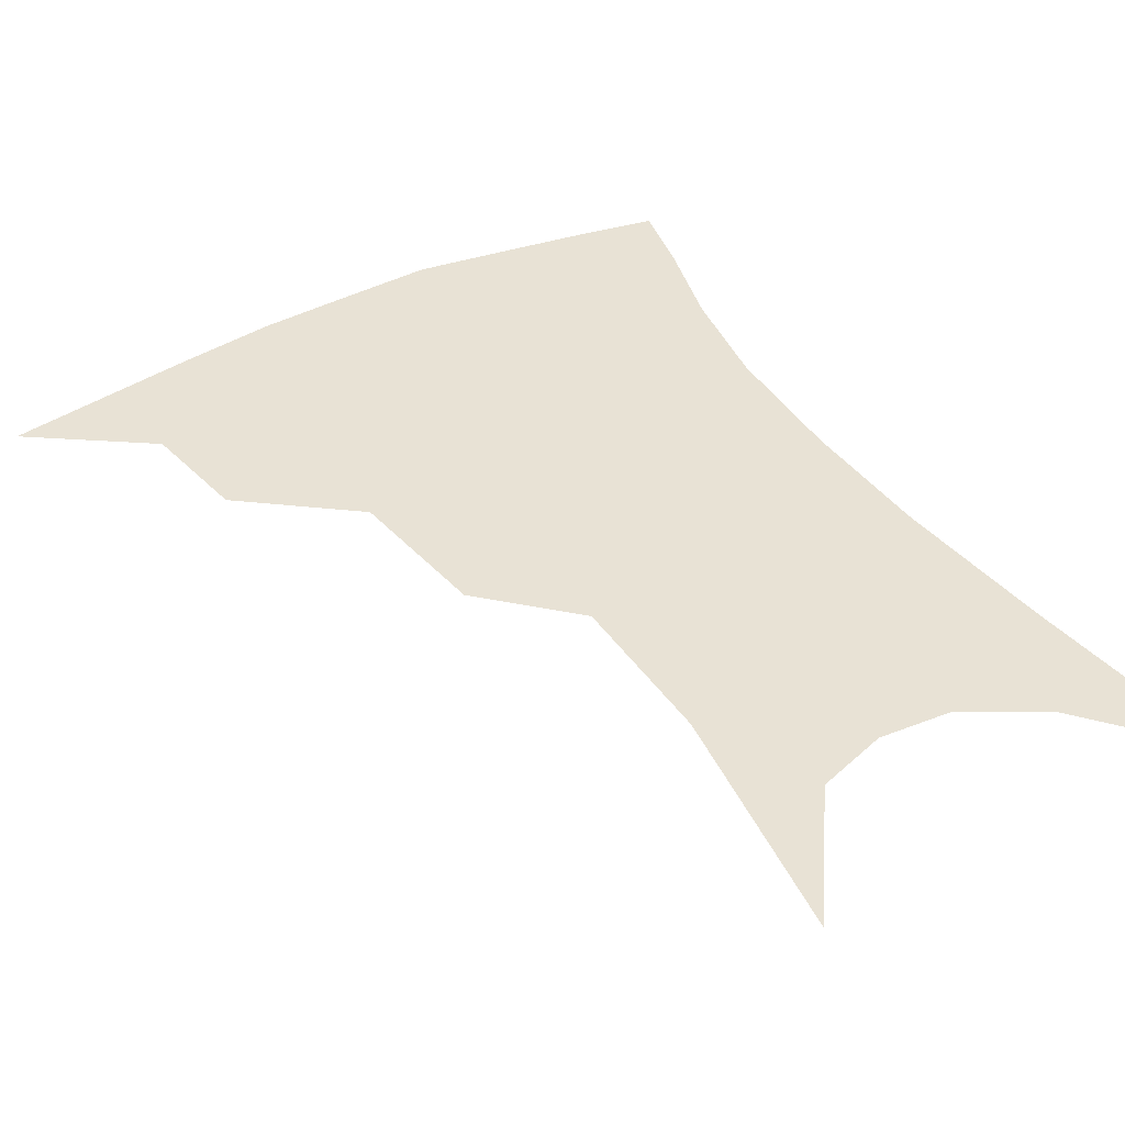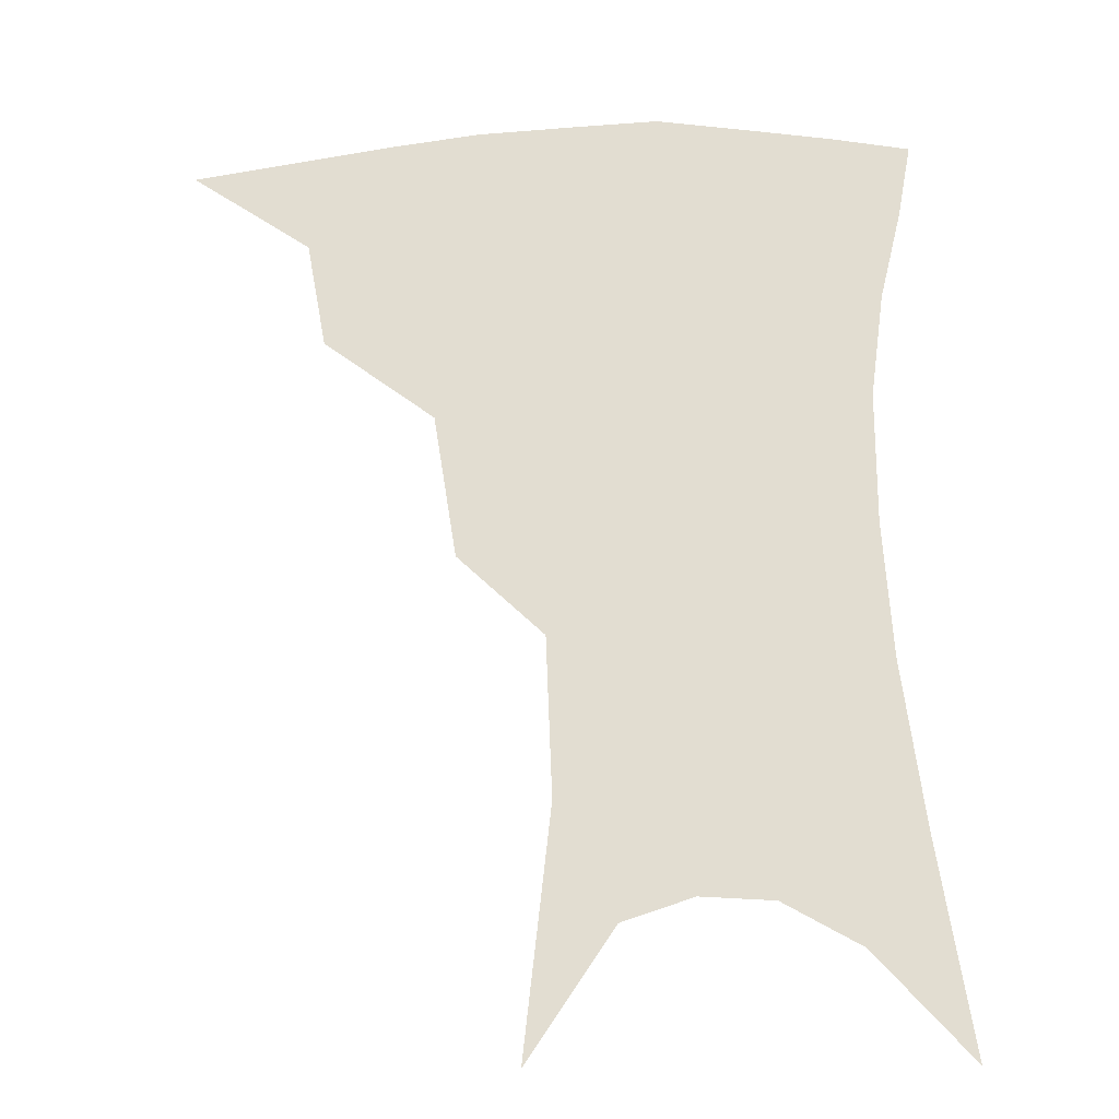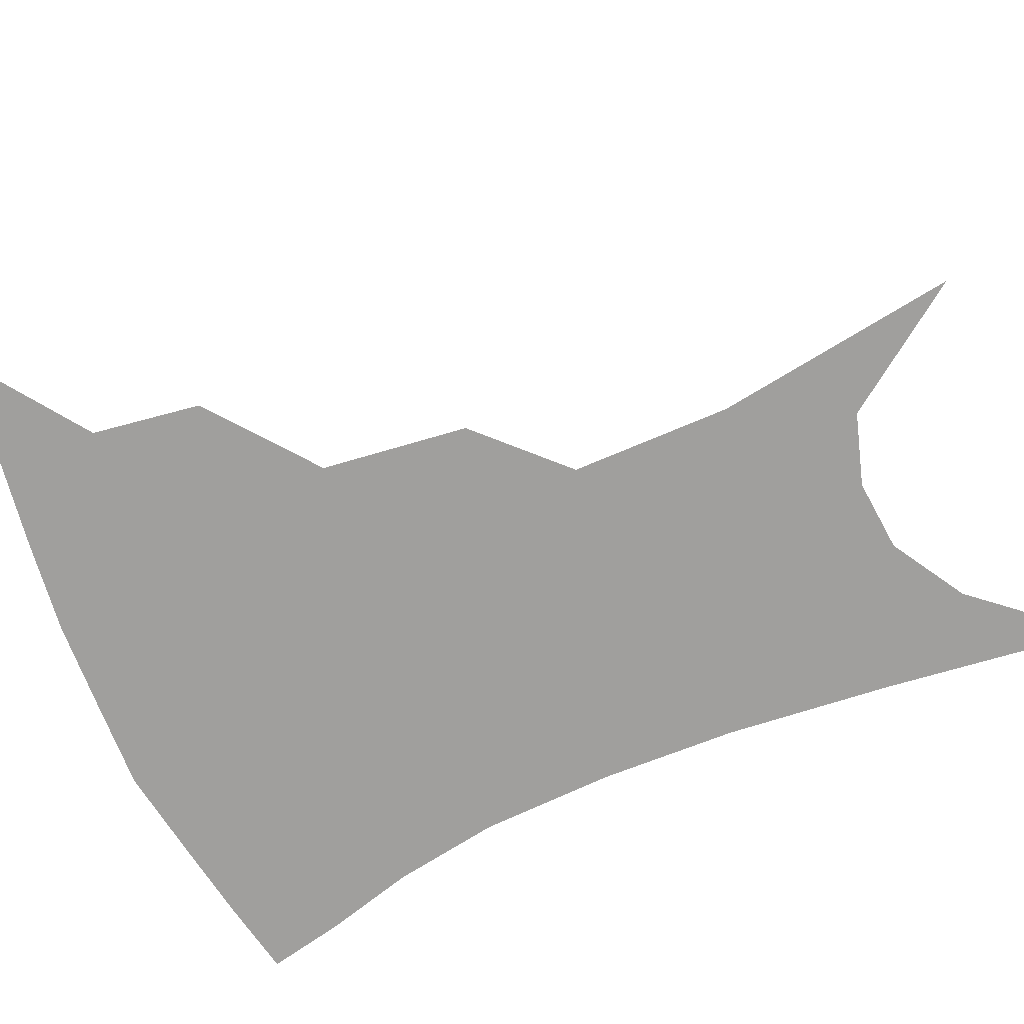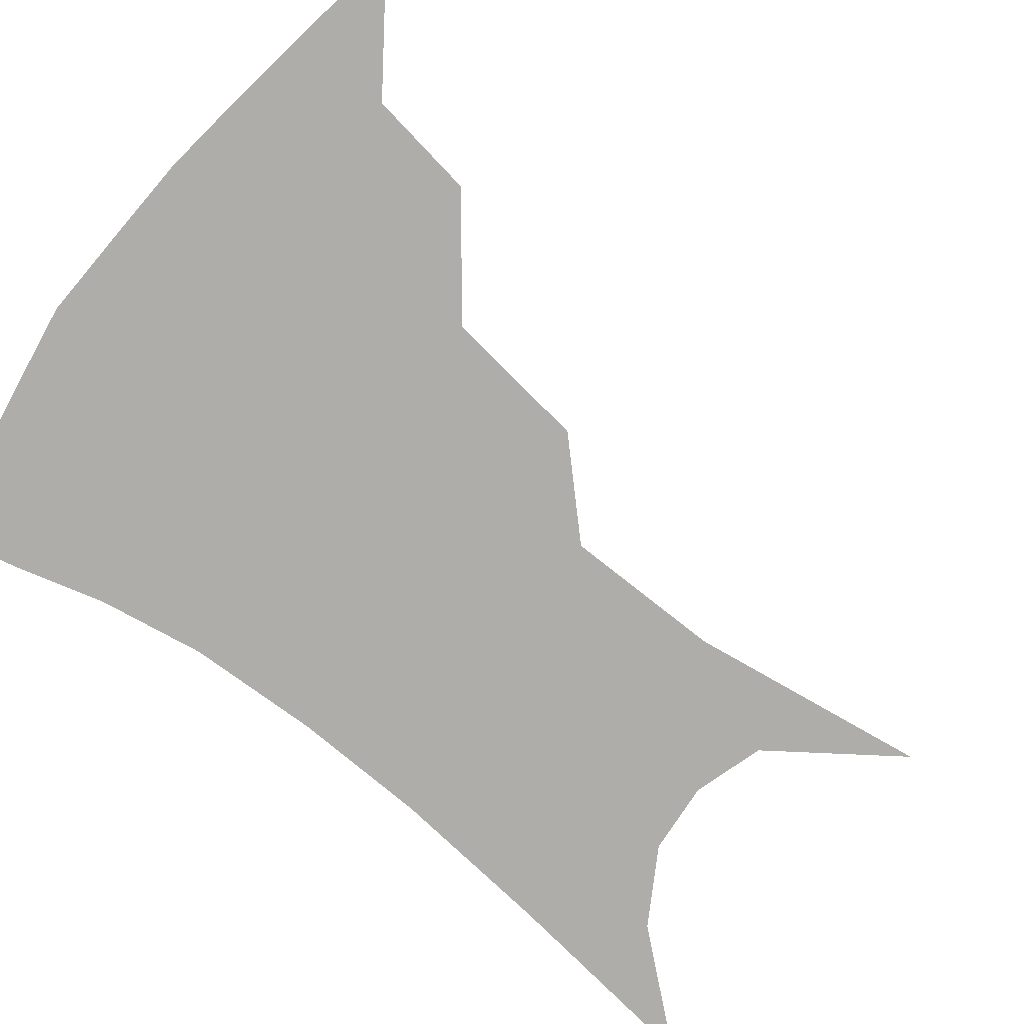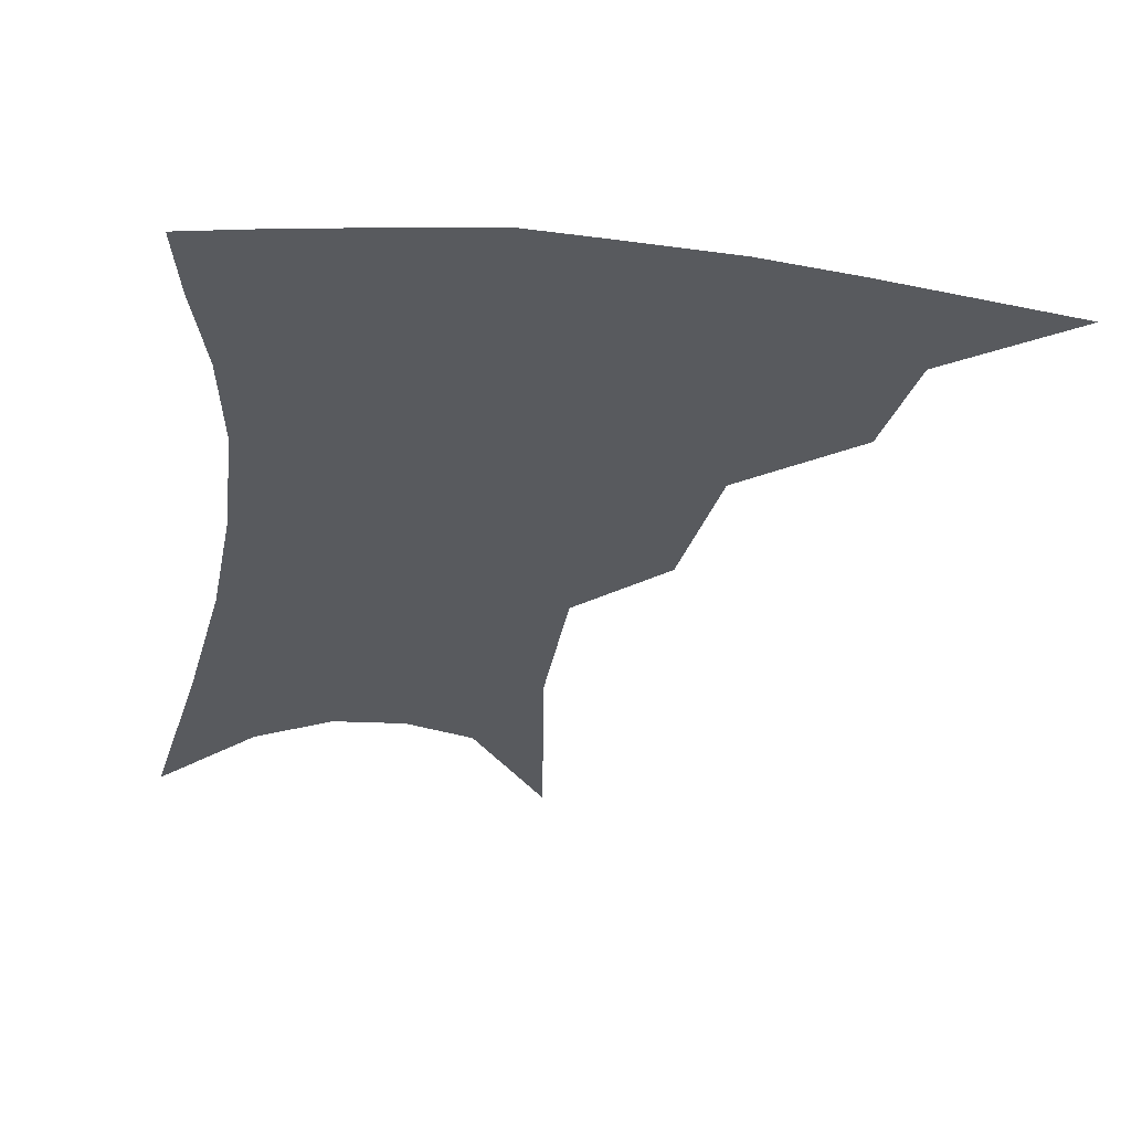
<metadata>
{"format":"obj","ext":"obj","renderer":"f3d","projection":"perspective","resolution":1024,"background":"white","views":[{"elev":40.9,"azim":-29.1,"up":"+Z"},{"elev":-21.9,"azim":1.2,"up":"+Y"},{"elev":-71.4,"azim":-64.7,"up":"+Z"},{"elev":-77.3,"azim":-126.2,"up":"+Z"},{"elev":-30.9,"azim":173.1,"up":"+Z"}]}
</metadata>
<code>
v 468.5 345.9 0
v 506.9 293.7 0
v 501.5 323.8 0
v 496.1 350.9 0
v 544.1 230.3 0
v 537.7 270.9 0
v 531.8 302.3 0
v 527.5 329.6 0
v 522.5 355.7 0
v 562.3 94.77 0
v 569.8 163.1 0
v 568.1 207.8 0
v 562.9 248.5 0
v 559.1 282.6 0
v 556 309.6 0
v 552.5 333.8 0
v 548.4 359.7 0
v 586.4 131.1 0
v 588 179.7 0
v 585 220.8 0
v 582 258.4 0
v 580.1 287.6 0
v 578.9 312.9 0
v 578.2 336.5 0
v 574.7 361.8 0
v 606.1 137.7 0
v 605.1 185.5 0
v 602.3 225.8 0
v 600.7 261.7 0
v 600.6 290.6 0
v 601.1 315 0
v 601.5 337.6 0
v 599.3 363.5 0
v 626.5 136.6 0
v 622.2 188.2 0
v 619.7 226.5 0
v 619.1 259.6 0
v 620.1 289 0
v 622.1 314.4 0
v 624.2 337.2 0
v 625.8 360.1 0
v 648.1 124.5 0
v 641 179.7 0
v 638.1 218.6 0
v 637.3 252.9 0
v 638.6 286.6 0
v 642.2 313.2 0
v 646.3 335.2 0
v 649 357 0
v 674.9 95.13 0
v 665.5 154.2 0
v 659.3 200.9 0
v 656.7 239.1 0
v 656.7 276.6 0
v 660.6 306.6 0
v 666.7 332.2 0
v 670.5 353.4 0
v 721 361 0
f 3 4 1
f 6 7 2
f 2 7 3
f 7 8 3
f 3 8 4
f 8 9 4
f 12 13 5
f 5 13 6
f 13 14 6
f 6 14 7
f 14 15 7
f 7 15 8
f 15 16 8
f 8 16 9
f 16 17 9
f 10 18 11
f 18 19 11
f 11 19 12
f 19 20 12
f 12 20 13
f 20 21 13
f 13 21 14
f 21 22 14
f 14 22 15
f 22 23 15
f 15 23 16
f 23 24 16
f 16 24 17
f 24 25 17
f 18 26 19
f 26 27 19
f 19 27 20
f 27 28 20
f 20 28 21
f 28 29 21
f 21 29 22
f 29 30 22
f 22 30 23
f 30 31 23
f 23 31 24
f 31 32 24
f 24 32 25
f 32 33 25
f 26 34 27
f 34 35 27
f 27 35 28
f 35 36 28
f 28 36 29
f 36 37 29
f 29 37 30
f 37 38 30
f 30 38 31
f 38 39 31
f 31 39 32
f 39 40 32
f 32 40 33
f 40 41 33
f 34 42 35
f 42 43 35
f 35 43 36
f 43 44 36
f 36 44 37
f 44 45 37
f 37 45 38
f 45 46 38
f 38 46 39
f 46 47 39
f 39 47 40
f 47 48 40
f 40 48 41
f 48 49 41
f 42 50 43
f 50 51 43
f 43 51 44
f 51 52 44
f 44 52 45
f 52 53 45
f 45 53 46
f 53 54 46
f 46 54 47
f 54 55 47
f 47 55 48
f 55 56 48
f 48 56 49
f 56 57 49

</code>
